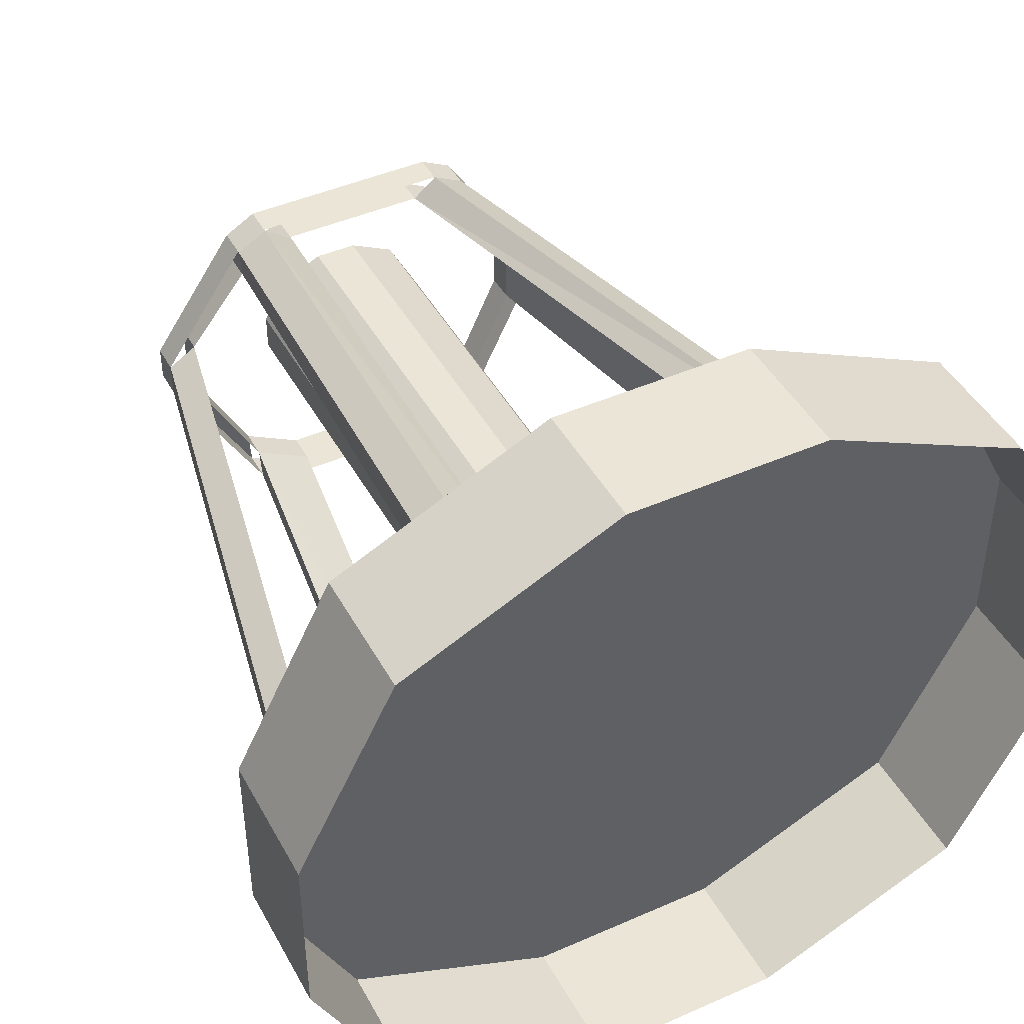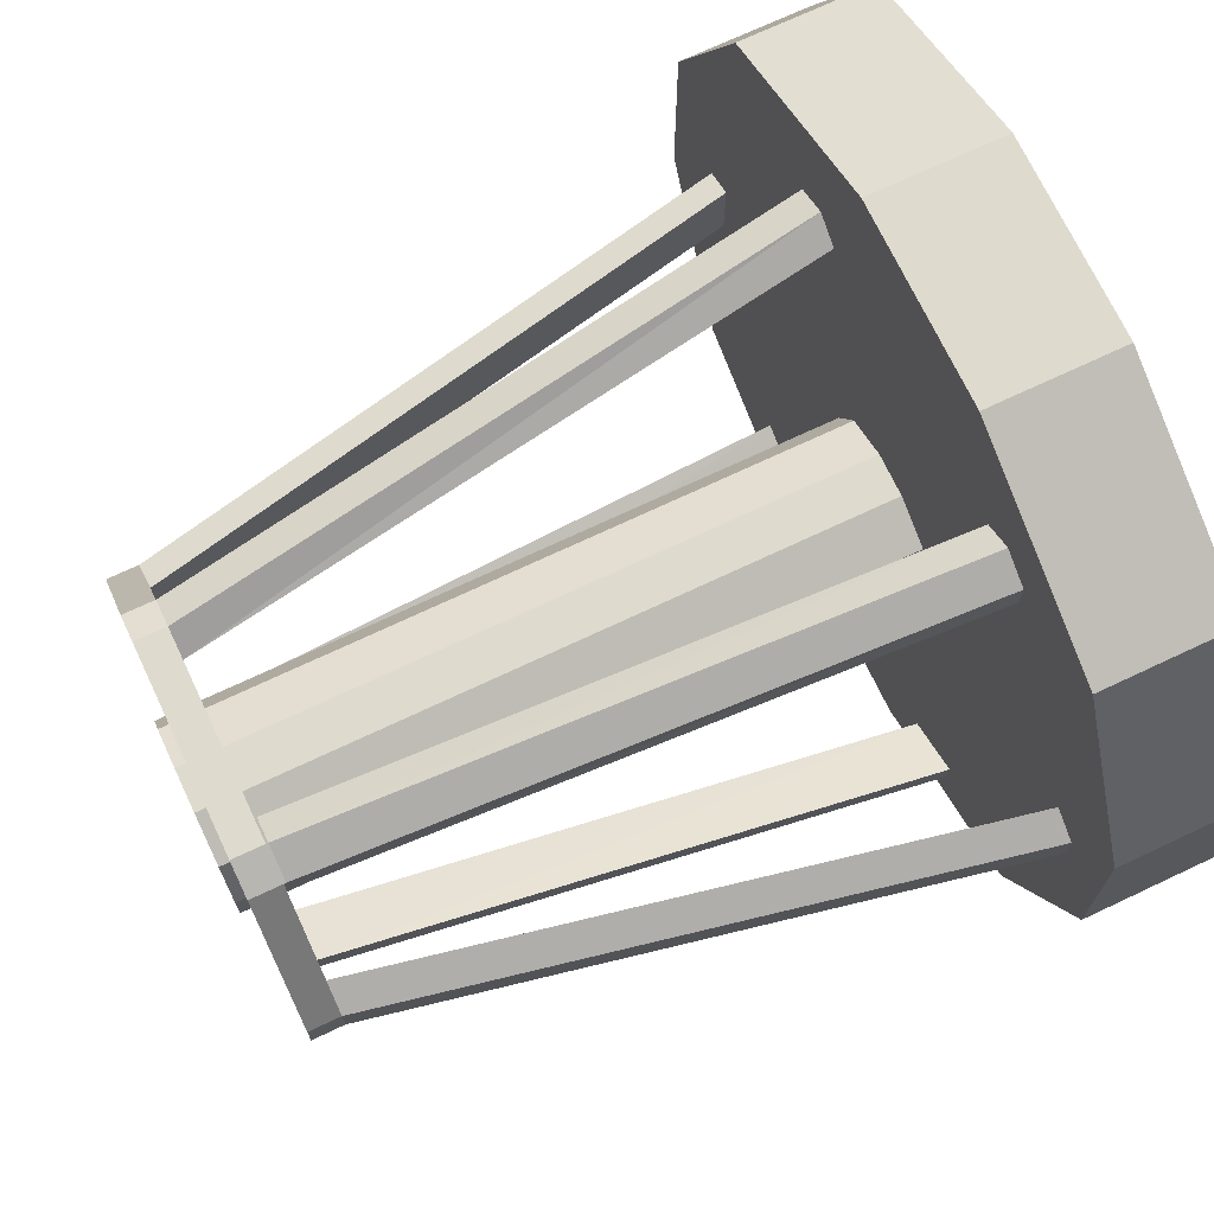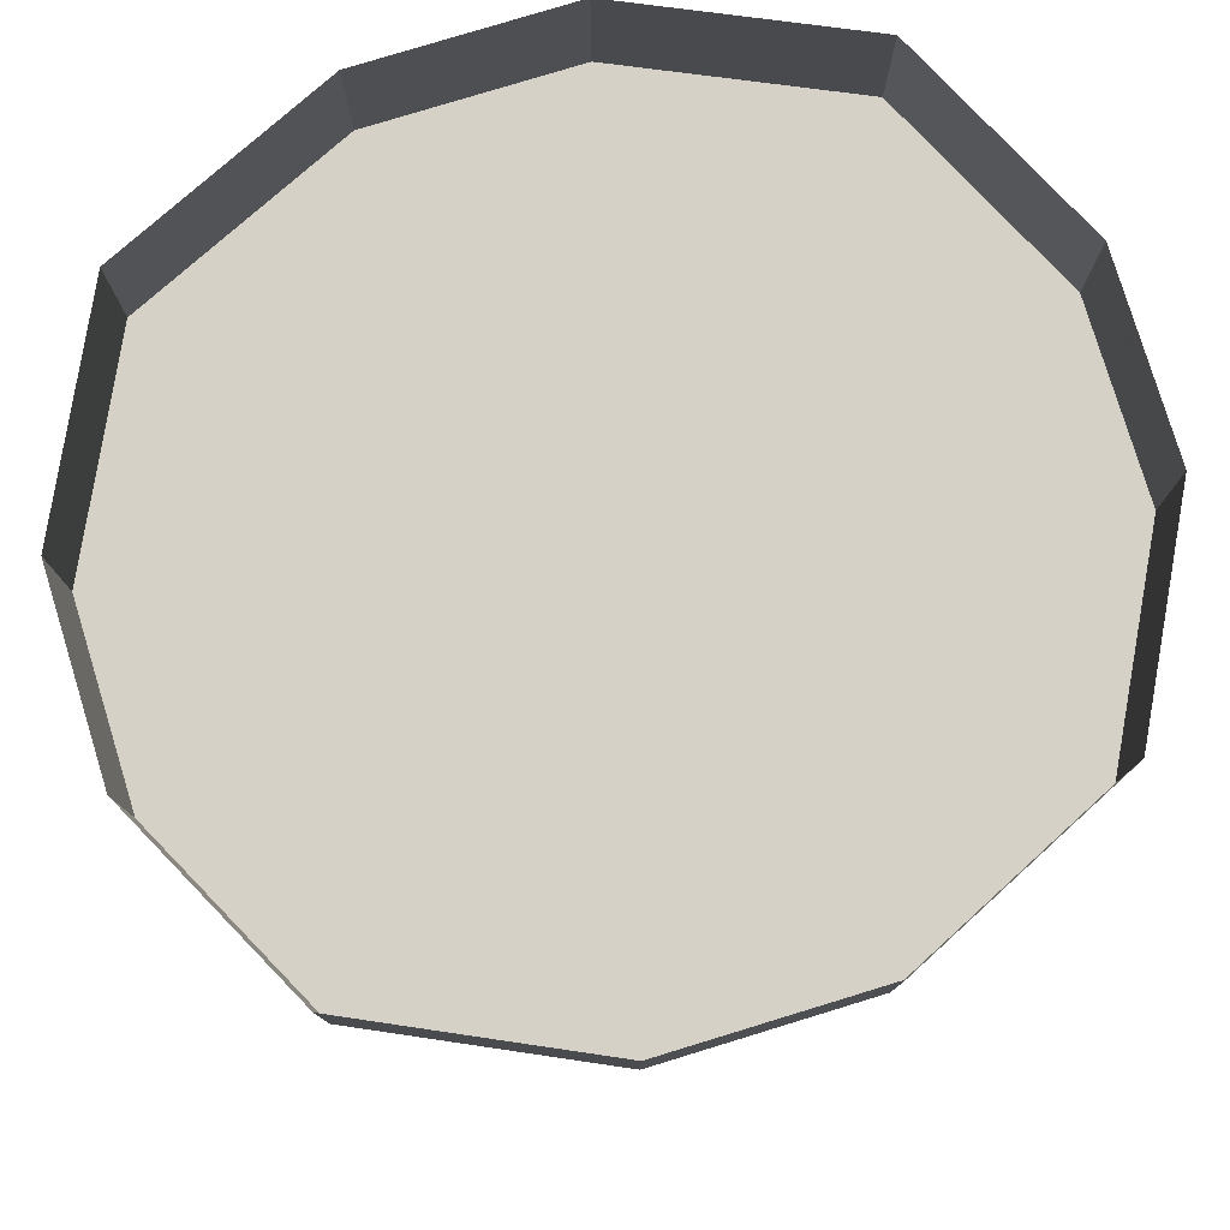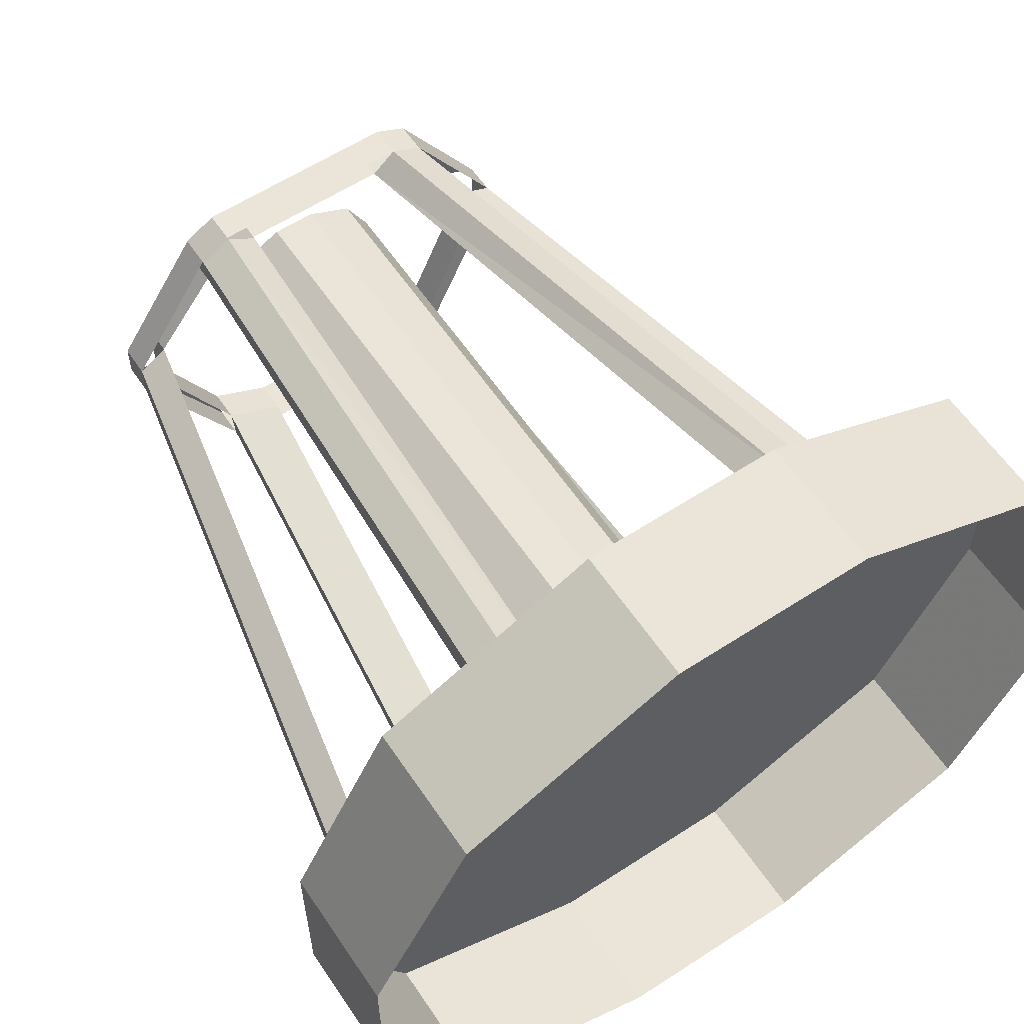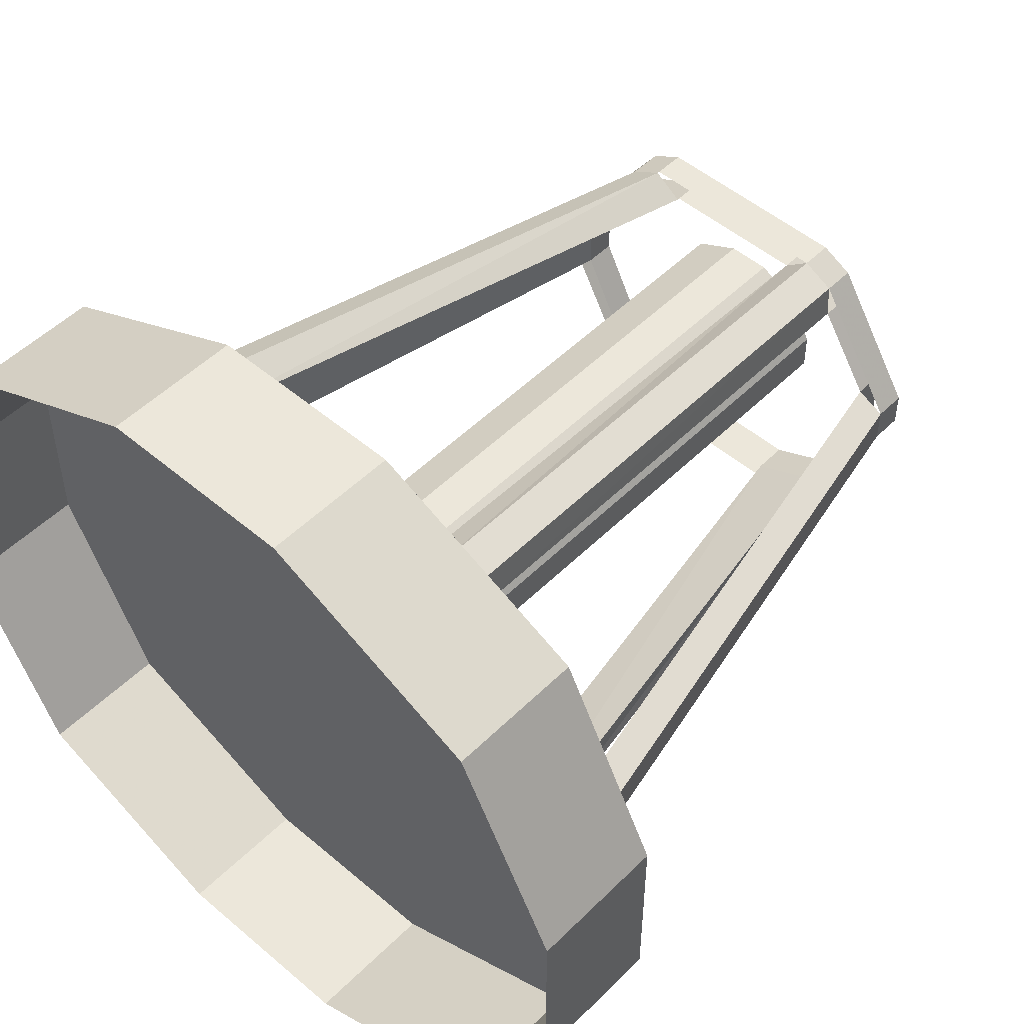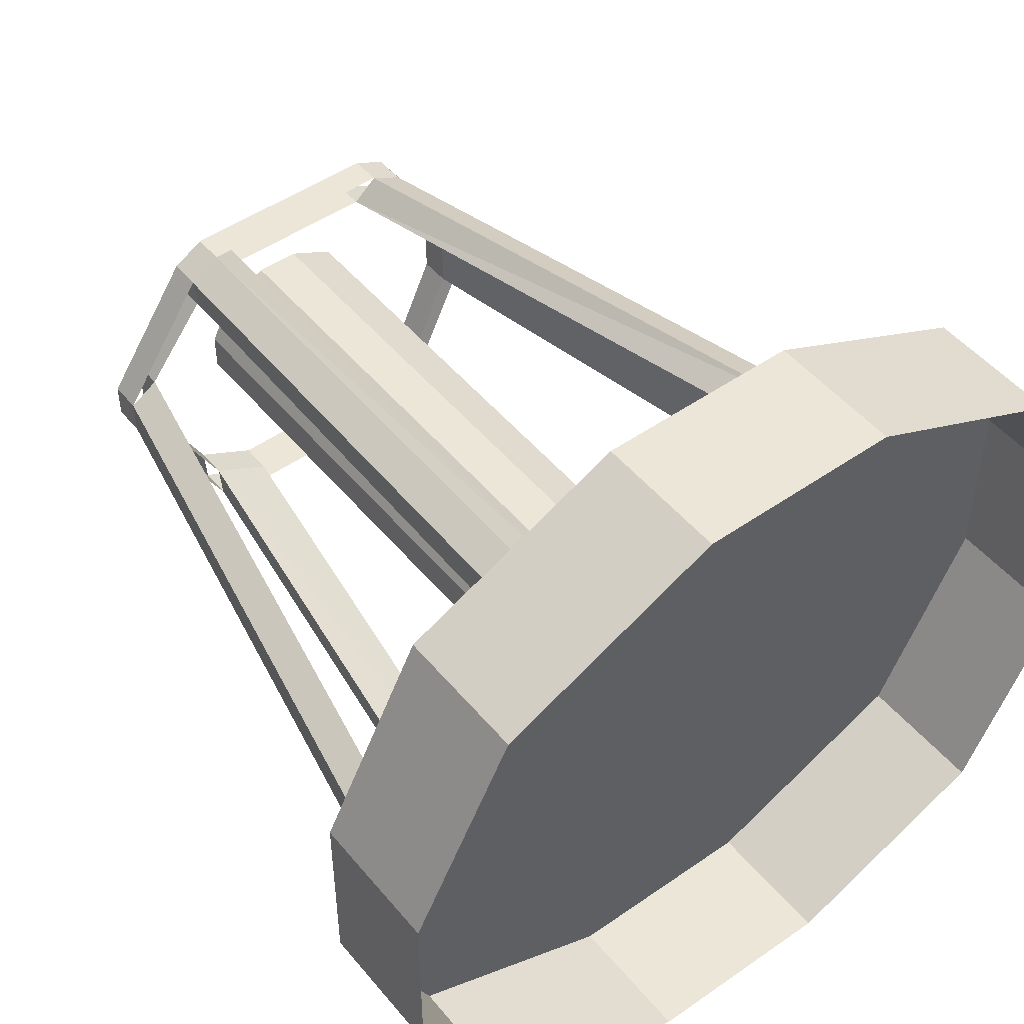
<metadata>
{"format":"obj","ext":"obj","renderer":"f3d","projection":"perspective","resolution":1024,"background":"white","views":[{"elev":44.4,"azim":152.8,"up":"+Z"},{"elev":71.1,"azim":64.7,"up":"+Z"},{"elev":79.0,"azim":-17.0,"up":"+Y"},{"elev":59.4,"azim":146.2,"up":"+Z"},{"elev":50.5,"azim":-137.1,"up":"+Z"},{"elev":48.8,"azim":142.2,"up":"+Z"}]}
</metadata>
<code>
o object/3873
v 98 -335 16
v 58 -335 73
v 58 -349 73
v 98 -349 16
v 98 -349 0
v 98 -335 0
v 155 -60 16
v 142 -60 24
v 85 -335 24
v 142 -60 -6
v 85 -335 -6
v 85 -349 24
v 57 -335 59
v 57 -349 59
v 31 -349 72
v 31 -335 72
v -35 -335 72
v -35 -349 72
v -61 -349 58
v -61 -335 58
v -61 -60 123
v -73 -60 131
v -46 -335 81
v -87 -60 124
v -60 -335 74
v -46 -349 81
v 44 -335 81
v 44 -349 81
v -98 -335 16
v -98 -349 16
v -60 -349 74
v -85 -349 22
v -85 -335 22
v -98 -335 0
v -62 -335 -73
v -62 -349 -73
v -98 -349 0
v -155 -60 0
v -142 -60 -8
v -85 -335 -8
v -142 -60 22
v -85 -349 -8
v -61 -335 -59
v -61 -349 -59
v -34 -349 -72
v -34 -335 -72
v 31 -335 -72
v 31 -349 -72
v 57 -349 -58
v 57 -335 -58
v 57 -60 -123
v 69 -60 -131
v 42 -335 -81
v 83 -60 -124
v 56 -335 -74
v 42 -349 -81
v -48 -335 -81
v -48 -349 -81
v 56 -349 -74
v 85 -349 -6
v -51 -59 181
v -51 0 181
v -146 0 136
v -146 -59 136
v -190 -59 50
v -190 -59 -32
v -146 -59 -121
v -51 -59 -164
v 37 -59 -164
v 132 -59 -121
v 176 -59 -32
v 176 -59 50
v 132 -59 136
v 37 -59 181
v 37 0 181
v 132 0 136
v 176 0 50
v 176 0 -32
v 132 0 -121
v 37 0 -164
v -51 0 -164
v -146 0 -121
v -190 0 -32
v -190 0 50
v -39 -354 10
v -39 -60 10
v -39 -60 -7
v -39 -354 -7
v -29 -60 -26
v -29 -354 -26
v -9 -60 -35
v -9 -354 -35
v 10 -60 -35
v 10 -354 -35
v 30 -60 -26
v 30 -354 -26
v 40 -60 -7
v 40 -354 -7
v 40 -60 10
v 40 -354 10
v 30 -60 29
v 30 -354 29
v 10 -60 39
v 10 -354 39
v -9 -60 39
v -9 -354 39
v -29 -60 29
v -29 -354 29
v 84 -60 -109
v -61 -348 -59
v -61 -334 -59
v -62 -334 -73
v -62 -348 -73
v -48 -334 -81
v -48 -348 -81
v -34 -348 -72
v -34 -334 -72
v -62 -59 -123
v -89 -59 -109
v -89 -59 -123
v -75 -59 -131
v 57 -348 59
v 57 -334 59
v 58 -334 73
v 58 -348 73
v 44 -334 81
v 44 -348 81
v 31 -348 72
v 31 -334 72
v 58 -59 123
v 85 -59 109
v 85 -59 123
v 71 -59 131
v -88 -60 109
v 155 -60 0
v -155 -60 16
v -300 -211 60
v -300 1 60
v 137 -211 276
v -270 -212 -102
v -270 0 -102
v -60 -212 303
v 327 -211 42
v 327 1 42
v -110 -211 257
v 247 -211 181
v 247 1 181
v -250 -211 181
v 262 -211 -113
v 262 1 -113
v 48 -211 294
v 46 -211 -286
v 46 1 -286
v 259 -211 122
v 176 -211 -229
v 176 1 -229
v 176 -211 222
v -125 -211 -245
v -125 1 -245
v 312 -211 -32
v -259 -211 -164
v -259 1 -164
v 235 -211 -164
v -300 -211 -54
v -300 1 -54
v 137 -211 -247
v -190 -211 -229
v -190 1 -229
v -190 -211 222
v -66 -211 -277
v -66 1 -277
v -276 -211 130
v -172 -59 28
v -174 -59 -142
v 240 -59 94
v -39 -271 -50
v -39 -59 -50
v -39 -271 48
v -57 -272 -22
v -57 -60 -22
v -11 -272 66
v -63 -271 13
v -63 -59 13
v 31 -271 60
v 56 -271 39
v 56 -59 39
v -52 -271 39
v 73 -271 9
v 73 -59 9
v -22 -271 56
v 59 -271 -24
v 59 -59 -24
v 12 -271 64
v 40 -271 -50
v 40 -59 -50
v 40 -271 48
v 12 -271 -62
v 12 -59 -62
v 58 -271 26
v -25 -271 -53
v -25 -59 -53
v 70 -271 -7
v -54 -271 -35
v -54 -59 -35
v 53 -271 -35
v -63 -271 -11
v -63 -59 -11
v 31 -271 -54
v -12 -271 -60
v -12 -59 -60
v -58 -271 28
v 98 -335 16
v 98 -335 16
v 98 -335 16
v 98 -335 16
v 98 -335 16
v 98 -335 16
v 98 -335 16
v 98 -335 16
v 98 -335 16
v 98 -335 16
v 98 -335 16
v 98 -335 16
v 98 -335 16
v 98 -335 16
v 98 -335 16
v 98 -335 16
v 98 -335 16
v 98 -335 16
v 98 -335 16
v 98 -335 16
v 98 -335 16
v 98 -335 16
v 98 -335 16
v 98 -335 16
v 98 -335 16
f 1 2 3
f 1 3 4
f 1 4 5
f 1 5 6
f 1 6 7
f 1 7 8
f 1 8 9
f 9 8 10
f 9 10 11
f 9 11 12
f 9 12 13
f 13 12 14
f 13 14 15
f 13 15 16
f 16 15 17
f 17 15 18
f 17 18 19
f 17 19 20
f 17 20 21
f 17 21 22
f 17 22 23
f 23 22 24
f 23 24 25
f 23 25 26
f 23 26 27
f 27 26 28
f 27 28 3
f 27 3 2
f 4 3 14
f 4 14 12
f 25 29 30
f 25 30 31
f 25 31 26
f 25 26 23
f 26 25 31
f 31 30 32
f 31 32 19
f 19 32 33
f 19 33 20
f 19 20 17
f 19 17 18
f 28 26 18
f 28 18 15
f 34 35 36
f 34 36 37
f 34 37 30
f 34 30 29
f 34 29 38
f 34 38 39
f 34 39 40
f 40 39 41
f 40 41 33
f 40 33 42
f 40 42 43
f 43 42 44
f 43 44 45
f 43 45 46
f 46 45 47
f 47 45 48
f 47 48 49
f 47 49 50
f 47 50 51
f 47 51 52
f 47 52 53
f 53 52 54
f 53 54 55
f 53 55 56
f 53 56 57
f 57 56 58
f 57 58 36
f 57 36 35
f 37 36 44
f 37 44 42
f 55 6 5
f 55 5 59
f 55 59 56
f 55 56 53
f 56 55 59
f 59 5 60
f 59 60 49
f 49 60 11
f 49 11 50
f 49 50 47
f 49 47 48
f 58 56 48
f 58 48 45
f 33 32 42
f 33 42 40
f 42 33 32
f 11 60 12
f 11 12 9
f 12 11 60
f 61 62 63
f 61 63 64
f 61 64 65
f 61 65 66
f 61 66 67
f 61 67 68
f 61 68 69
f 61 69 70
f 61 70 71
f 61 71 72
f 61 72 73
f 61 73 74
f 61 74 62
f 62 74 75
f 75 74 73
f 75 73 76
f 76 73 72
f 76 72 77
f 77 72 71
f 77 71 78
f 78 71 70
f 78 70 79
f 79 70 69
f 79 69 80
f 80 69 68
f 80 68 81
f 81 68 67
f 81 67 82
f 82 67 66
f 82 66 83
f 83 66 65
f 83 65 84
f 84 65 64
f 84 64 63
f 85 86 87
f 85 87 88
f 88 87 89
f 88 89 90
f 90 89 91
f 90 91 92
f 92 91 93
f 92 93 94
f 94 93 95
f 94 95 96
f 96 95 97
f 96 97 98
f 98 97 99
f 98 99 100
f 100 99 101
f 100 101 102
f 102 101 103
f 102 103 104
f 104 103 105
f 104 105 106
f 106 105 107
f 106 107 108
f 108 107 86
f 108 86 85
f 50 109 51
f 109 50 55
f 109 55 54
f 5 6 1
f 5 1 4
f 110 111 112
f 110 112 113
f 113 112 114
f 113 114 115
f 116 117 111
f 116 111 110
f 117 118 119
f 117 119 111
f 111 119 120
f 111 120 112
f 112 120 121
f 112 121 114
f 114 121 118
f 114 118 117
f 30 29 34
f 30 34 37
f 122 123 124
f 122 124 125
f 125 124 126
f 125 126 127
f 128 129 123
f 128 123 122
f 129 130 131
f 129 131 123
f 123 131 132
f 123 132 124
f 124 132 133
f 124 133 126
f 126 133 130
f 126 130 129
f 20 134 21
f 134 20 25
f 134 25 24
f 6 135 7
f 135 6 11
f 135 11 10
f 29 136 38
f 136 29 33
f 136 33 41

</code>
